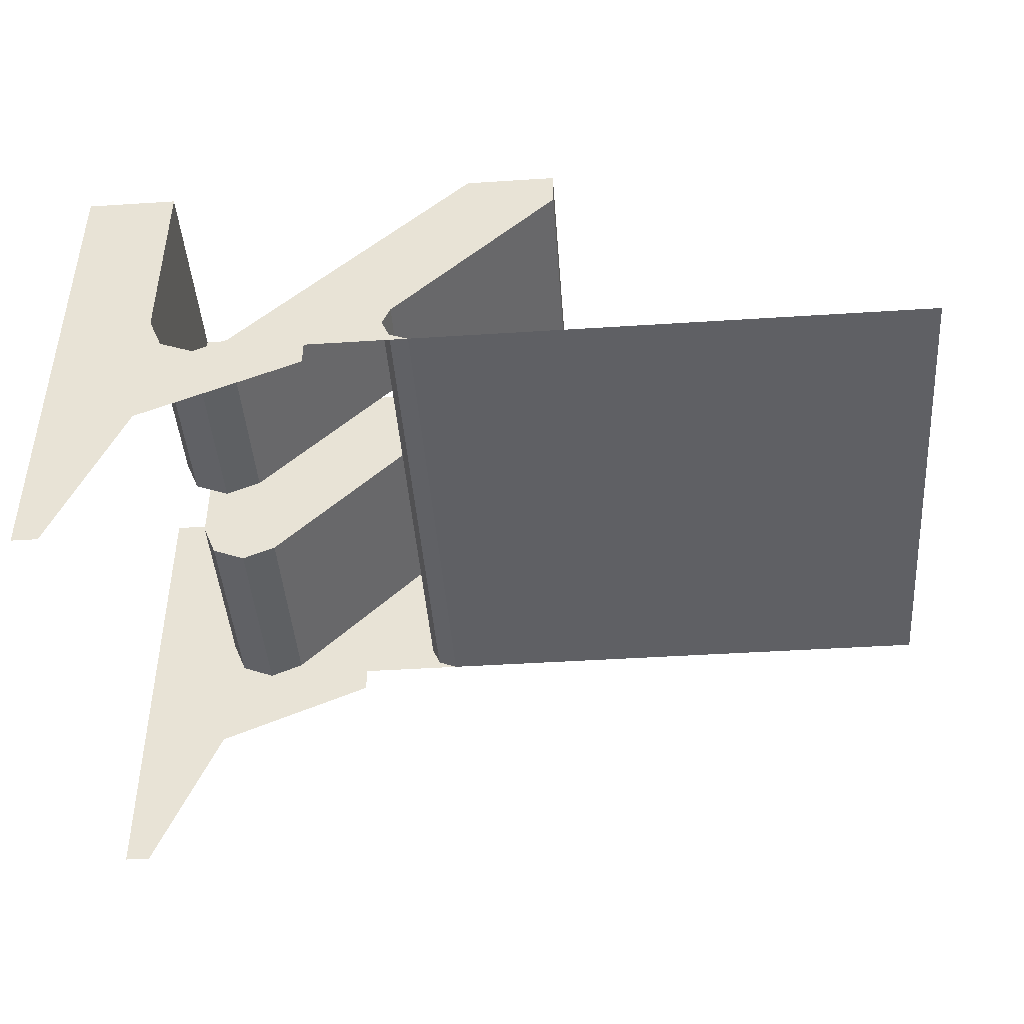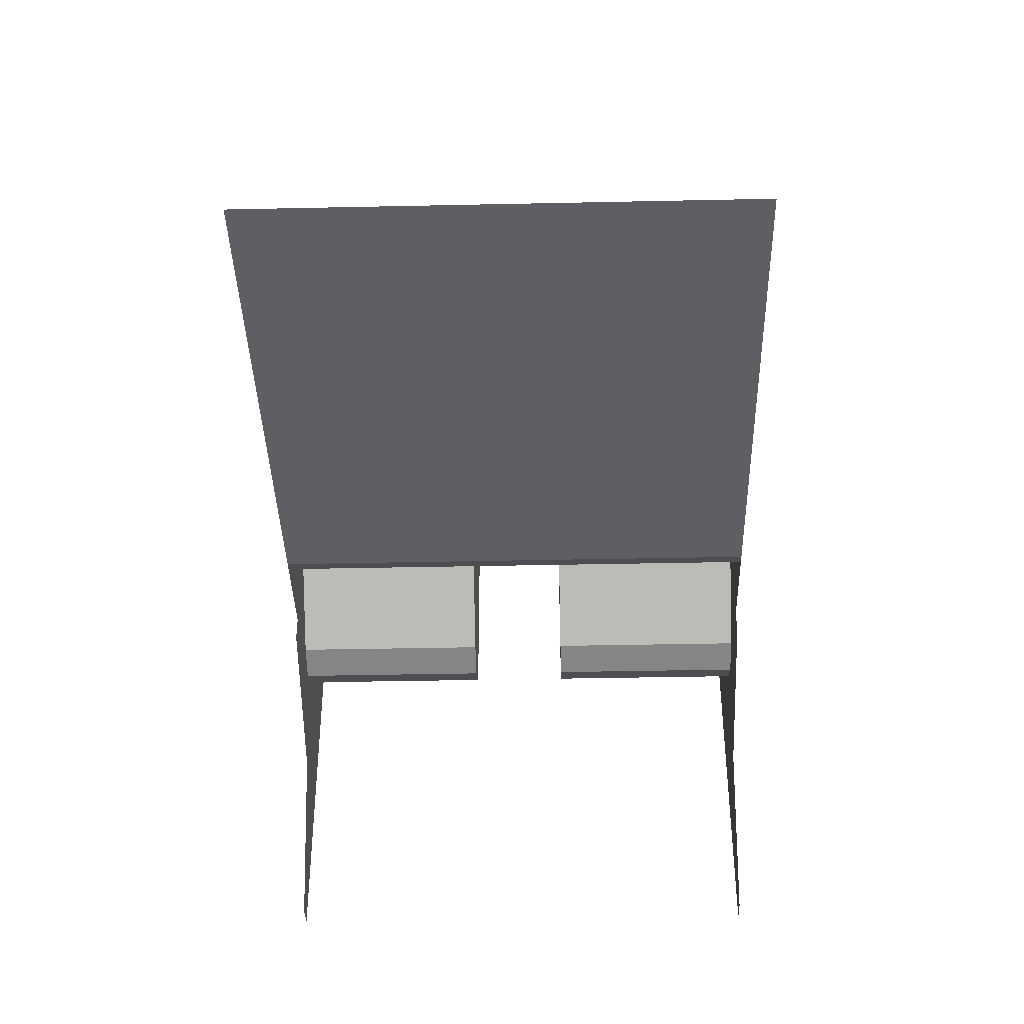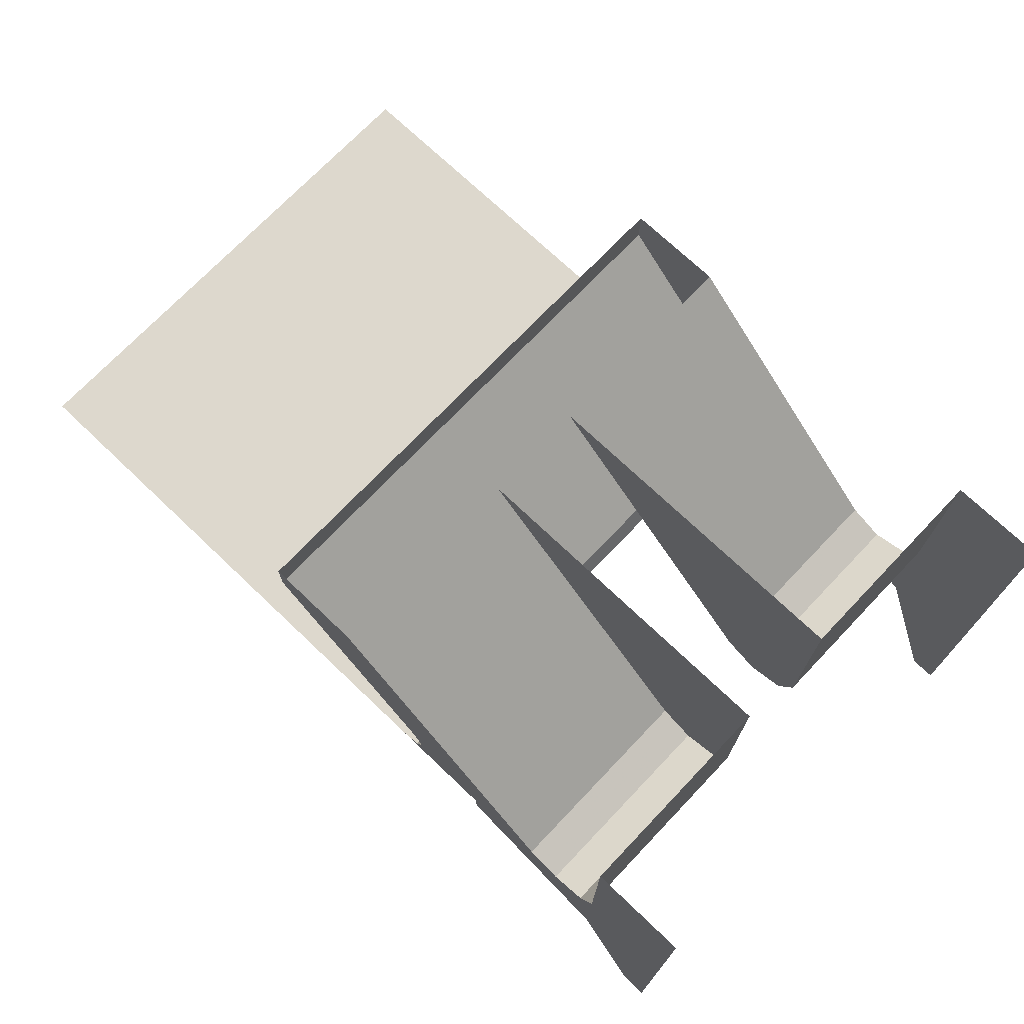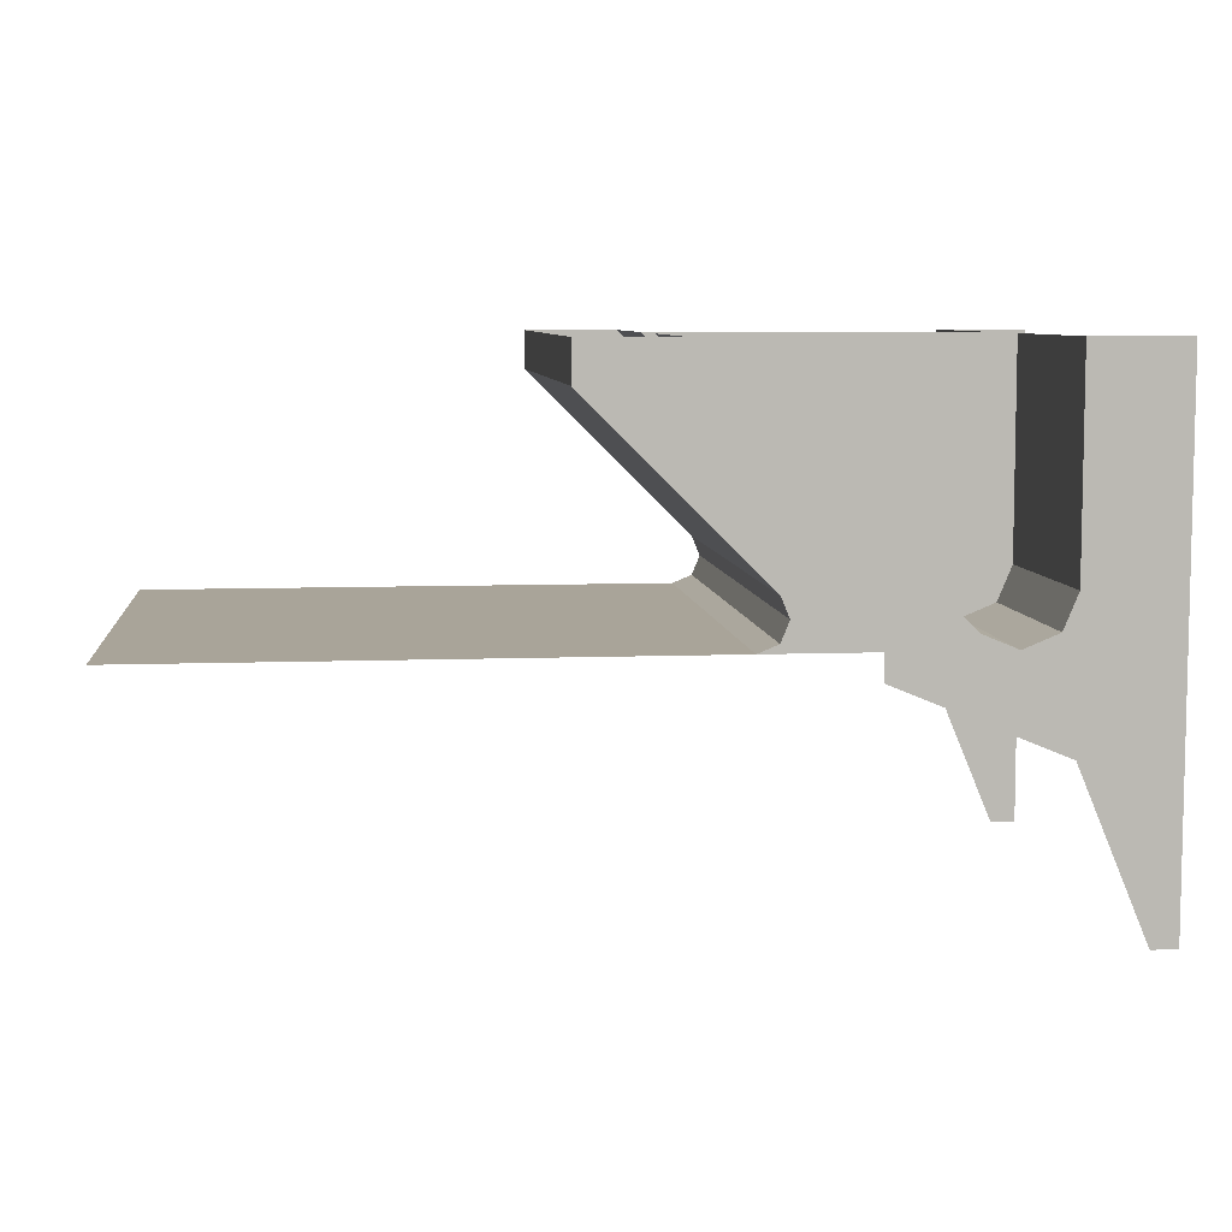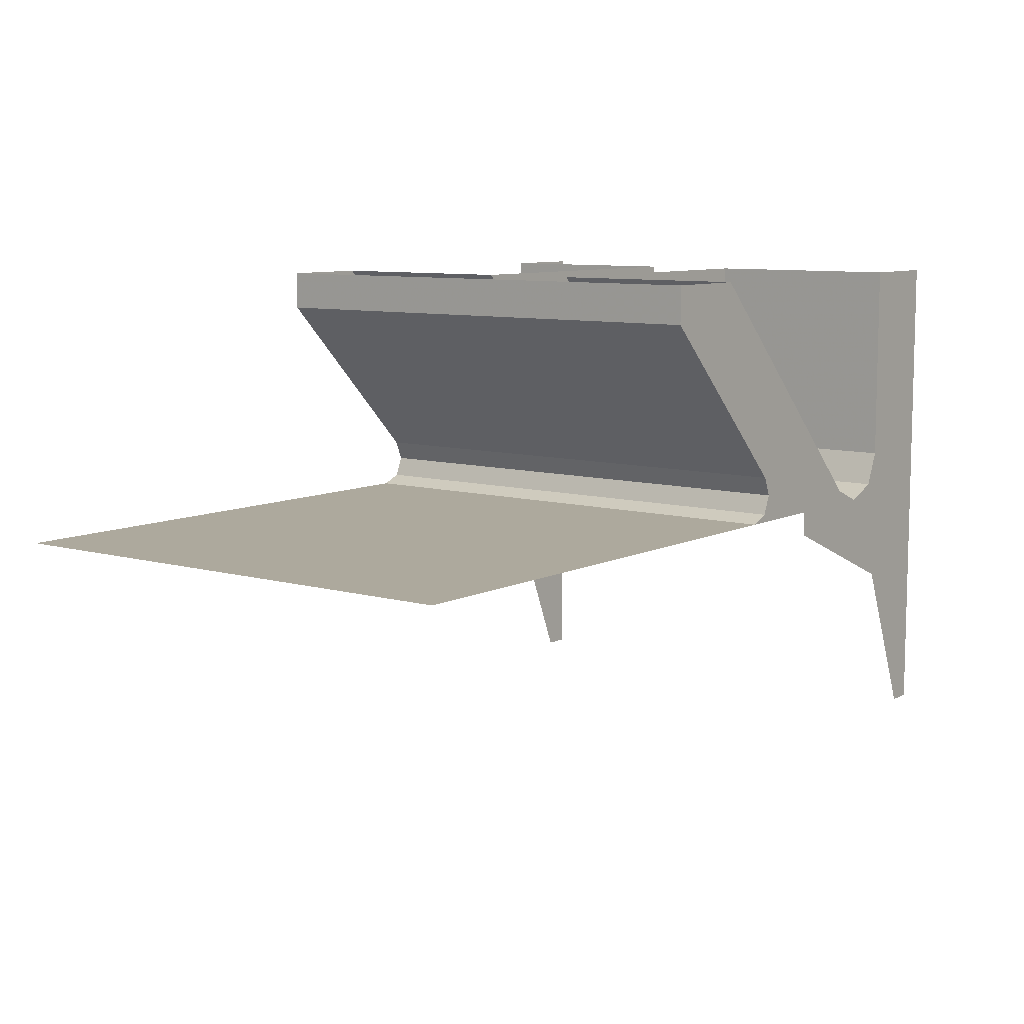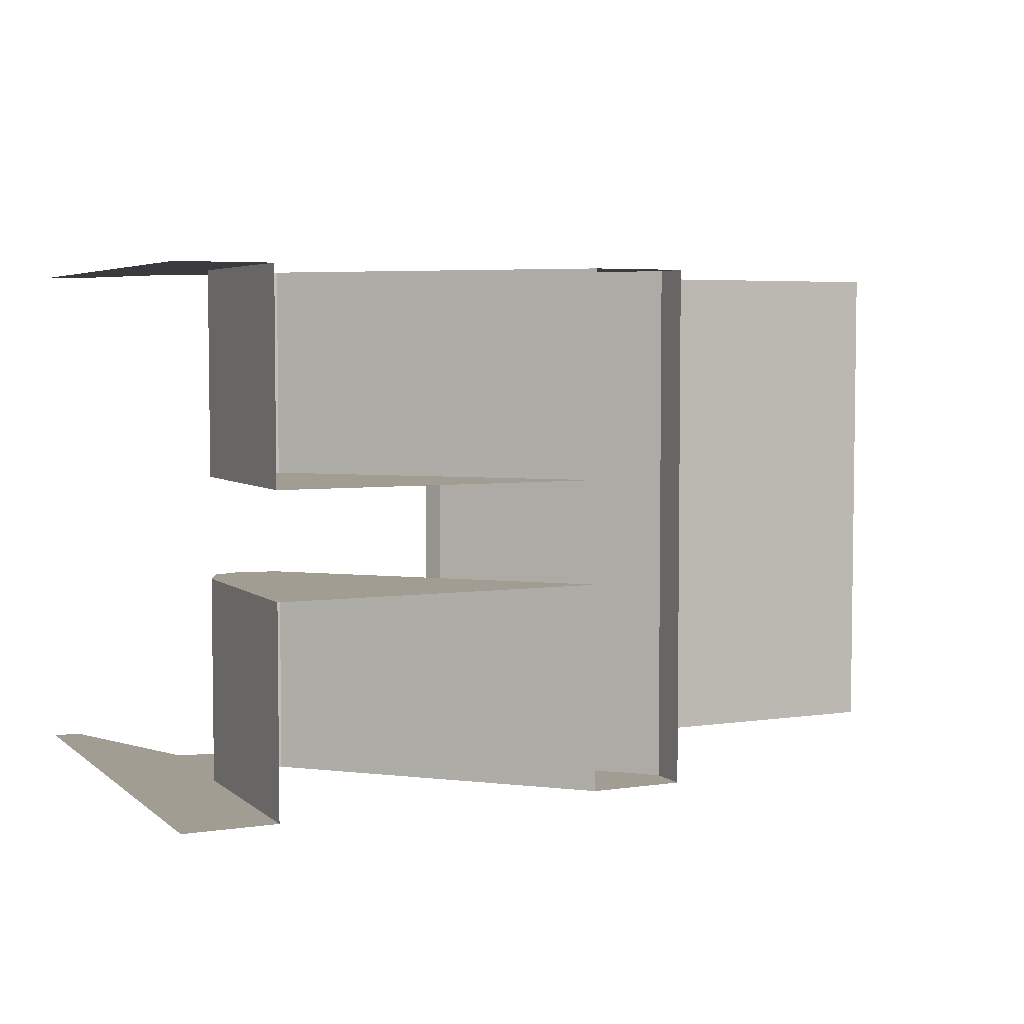
<metadata>
{"format":"obj","ext":"obj","renderer":"f3d","projection":"perspective","resolution":1024,"background":"white","views":[{"elev":-44.6,"azim":4.3,"up":"+Z"},{"elev":-39.5,"azim":91.5,"up":"+Z"},{"elev":72.3,"azim":-136.4,"up":"+Z"},{"elev":7.3,"azim":173.7,"up":"+Z"},{"elev":8.9,"azim":127.3,"up":"+Z"},{"elev":4.7,"azim":-25.0,"up":"+Y"}]}
</metadata>
<code>
v -0.3182 -0.5 0.5
v -0.2904 -0.5 0.5278
v -0.3182 -0.5 0.595
v -0.3182 -0.5 0.5
v -0.2232 -0.5 0.5
v -0.2904 -0.5 0.5278
v -0.1282 -0.5 0.5
v -0.156 -0.5 0.5278
v -0.2232 -0.5 0.5
v -0.2904 -0.1 0.5278
v -0.2232 -0.1 0.5
v -0.156 -0.1 0.5278
v -0.3182 -0.1 0.595
v -0.2904 -0.5 0.5278
v -0.3182 -0.5 0.595
v -0.3182 -0.1 0.595
v -0.2904 -0.1 0.5278
v -0.2232 -0.5 0.5
v -0.2904 -0.5 0.5278
v -0.2904 -0.1 0.5278
v -0.2232 -0.1 0.5
v -0.156 -0.5 0.5278
v -0.2232 -0.5 0.5
v -0.2232 -0.1 0.5
v -0.156 -0.1 0.5278
v -0.3182 -0.5 0.595
v -0.3182 -0.1 0.595
v -0.3182 -0.1 1
v -0.3182 -0.5 1
v -0.3182 -0.5 0.595
v -0.3182 -0.5 1
v -0.5 -0.5 1
v -0.5 -0.5 0.7621
v -0.1282 -0.5 0.5
v 0 -0.5 0.5
v 0.3182 -0.5 1
v -0.156 -0.5 0.5278
v 0 -0.5 0.5
v 0.1525 -0.5 0.5546
v 0.1685 -0.5 0.5931
v 0.1685 -0.5 0.5931
v 0.3182 -0.5 1
v 0 -0.5 0.5
v 0.1685 -0.5 0.516
v 0.1525 -0.5 0.5546
v 0 -0.5 0.5
v 0.2071 -0.5 0.5
v 0.1685 -0.5 0.516
v 0 -0.5 0.5
v 0.3182 -0.5 1
v 0.1685 -0.5 0.5931
v 0.5 -0.5 0.9246
v 0.5 -0.5 1
v 0.3182 -0.1 1
v -0.156 -0.1 0.5278
v -0.156 -0.5 0.5278
v 0.3182 -0.5 1
v -0.3182 -0.1 0.595
v -0.156 -0.1 0.5278
v 0.3182 -0.1 1
v -0.3182 -0.1 1
v -0.5 -0.5 0.7621
v -0.5 -0.5 0.5
v -0.3182 -0.5 0.5
v -0.3182 -0.5 0.595
v -0.3182 0.5 0.5
v -0.2904 0.5 0.5278
v -0.3182 0.5 0.595
v -0.3182 0.5 0.5
v -0.2232 0.5 0.5
v -0.2904 0.5 0.5278
v -0.1282 0.5 0.5
v -0.156 0.5 0.5278
v -0.2232 0.5 0.5
v -0.2904 0.1 0.5278
v -0.2232 0.1 0.5
v -0.156 0.1 0.5278
v -0.3182 0.1 0.595
v -0.2904 0.5 0.5278
v -0.3182 0.5 0.595
v -0.3182 0.1 0.595
v -0.2904 0.1 0.5278
v -0.2232 0.5 0.5
v -0.2904 0.5 0.5278
v -0.2904 0.1 0.5278
v -0.2232 0.1 0.5
v -0.156 0.5 0.5278
v -0.2232 0.5 0.5
v -0.2232 0.1 0.5
v -0.156 0.1 0.5278
v -0.3182 0.5 0.595
v -0.3182 0.1 0.595
v -0.3182 0.1 1
v -0.3182 0.5 1
v -0.3182 0.5 0.595
v -0.3182 0.5 1
v -0.5 0.5 1
v -0.5 0.5 0.7621
v -0.1282 0.5 0.5
v 0 0.5 0.5
v 0.3182 0.5 1
v -0.156 0.5 0.5278
v 0 0.5 0.5
v 0.1525 0.5 0.5546
v 0.1685 0.5 0.5931
v 0.1685 0.5 0.5931
v 0.3182 0.5 1
v 0 0.5 0.5
v 0.1685 0.5 0.516
v 0.1525 0.5 0.5546
v 0 0.5 0.5
v 0.2071 0.5 0.5
v 0.1685 0.5 0.516
v 0 0.5 0.5
v 0.3182 0.5 1
v 0.1685 0.5 0.5931
v 0.5 0.5 0.9246
v 0.5 0.5 1
v 0.3182 0.1 1
v -0.156 0.1 0.5278
v -0.156 0.5 0.5278
v 0.3182 0.5 1
v -0.3182 0.1 0.595
v -0.156 0.1 0.5278
v 0.3182 0.1 1
v -0.3182 0.1 1
v -0.5 0.5 0.7621
v -0.5 0.5 0.5
v -0.3182 0.5 0.5
v -0.3182 0.5 0.595
v 0.1685 0.5 0.5931
v 0.5 0.5 0.9246
v 0.5 -0.5 0.9246
v 0.1685 -0.5 0.5931
v 0.5 0.5 0.9246
v 0.5 0.5 1
v 0.5 -0.5 1
v 0.5 -0.5 0.9246
v 0.1685 -0.5 0.516
v 0.2071 -0.5 0.5
v 0.2071 0.5 0.5
v 0.1685 0.5 0.516
v 0.1525 -0.5 0.5546
v 0.1685 -0.5 0.516
v 0.1685 0.5 0.516
v 0.1525 0.5 0.5546
v 0.1685 -0.5 0.5931
v 0.1525 -0.5 0.5546
v 0.1525 0.5 0.5546
v 0.1685 0.5 0.5931
v 0.2071 0.5 0.5
v 0.2071 -0.5 0.5
v 1.25 -0.5 0.5
v 1.25 0.5 0.5
v -0.45 -0.5 0.45
v -0.3182 -0.5 0.3182
v -0.45 -0.5 0
v -0.45 -0.5 0.45
v 0 -0.5 0.45
v -0.3182 -0.5 0.3182
v -0.5 -0.5 0.3586
v -0.5 -0.5 0
v -0.45 -0.5 0
v -0.45 -0.5 0
v -0.45 -0.5 0.45
v -0.5 -0.5 0.5
v -0.5 -0.5 0.3586
v -0.5 -0.5 0.5
v -0.45 -0.5 0.45
v -0.3182 -0.5 0.5
v -0.3182 -0.5 0.5
v -0.45 -0.5 0.45
v 0 -0.5 0.45
v -0.2232 -0.5 0.5
v -0.2232 -0.5 0.5
v 0 -0.5 0.45
v -0.1282 -0.5 0.5
v -0.1282 -0.5 0.5
v 0 -0.5 0.45
v 0 -0.5 0.5
v -0.45 0.5 0.45
v -0.3182 0.5 0.3182
v -0.45 0.5 0
v -0.45 0.5 0.45
v 0 0.5 0.45
v -0.3182 0.5 0.3182
v -0.5 0.5 0.5
v -0.45 0.5 0.45
v -0.45 0.5 0
v -0.5 0.5 0.3586
v -0.5 0.5 0
v -0.5 0.5 0.3586
v -0.45 0.5 0
v -0.45 0.5 0.45
v -0.5 0.5 0.5
v -0.3182 0.5 0.5
v -0.3182 0.5 0.5
v -0.2232 0.5 0.5
v 0 0.5 0.45
v -0.45 0.5 0.45
v 0 0.5 0.45
v -0.2232 0.5 0.5
v -0.1282 0.5 0.5
v 0 0.5 0.45
v -0.1282 0.5 0.5
v 0 0.5 0.5
g mesh53830
f 1 2 3
f 4 5 6
f 7 8 9
g mesh53832
f 10 11 12
f 12 13 10
g mesh53836
f 14 16 15
f 16 14 17
f 18 20 19
f 20 18 21
f 22 24 23
f 24 22 25
g mesh53840
f 26 27 28
f 28 29 26
f 30 31 32
f 32 33 30
f 34 35 36
f 36 37 34
f 38 39 40
f 41 42 43
f 44 45 46
f 47 48 49
f 50 51 52
f 52 53 50
f 54 55 56
f 56 57 54
g mesh53841
f 58 59 60
f 60 61 58
f 62 63 64
f 64 65 62
g mesh53844
f 66 68 67
f 69 71 70
f 72 74 73
g mesh53846
f 75 77 76
f 77 75 78
g mesh53850
f 79 80 81
f 81 82 79
f 83 84 85
f 85 86 83
f 87 88 89
f 89 90 87
g mesh53854
f 91 93 92
f 93 91 94
f 95 97 96
f 97 95 98
f 99 101 100
f 101 99 102
f 103 105 104
f 106 108 107
f 109 111 110
f 112 114 113
f 115 117 116
f 117 115 118
f 119 121 120
f 121 119 122
g mesh53855
f 123 125 124
f 125 123 126
f 127 129 128
f 129 127 130
g mesh53857
f 131 132 133
f 133 134 131
f 135 136 137
f 137 138 135
g mesh53860
f 139 140 141
f 141 142 139
f 143 144 145
f 145 146 143
f 147 148 149
f 149 150 147
g mesh53864
f 151 152 153
f 153 154 151
g mesh53868
f 155 157 156
f 158 160 159
f 161 162 163
f 164 165 166
f 166 167 164
f 168 169 170
f 171 172 173
f 173 174 171
f 175 176 177
f 178 179 180
g mesh53871
f 181 182 183
f 184 185 186
f 187 188 189
f 189 190 187
f 191 192 193
f 194 195 196
f 197 198 199
f 199 200 197
f 201 202 203
f 204 205 206

</code>
